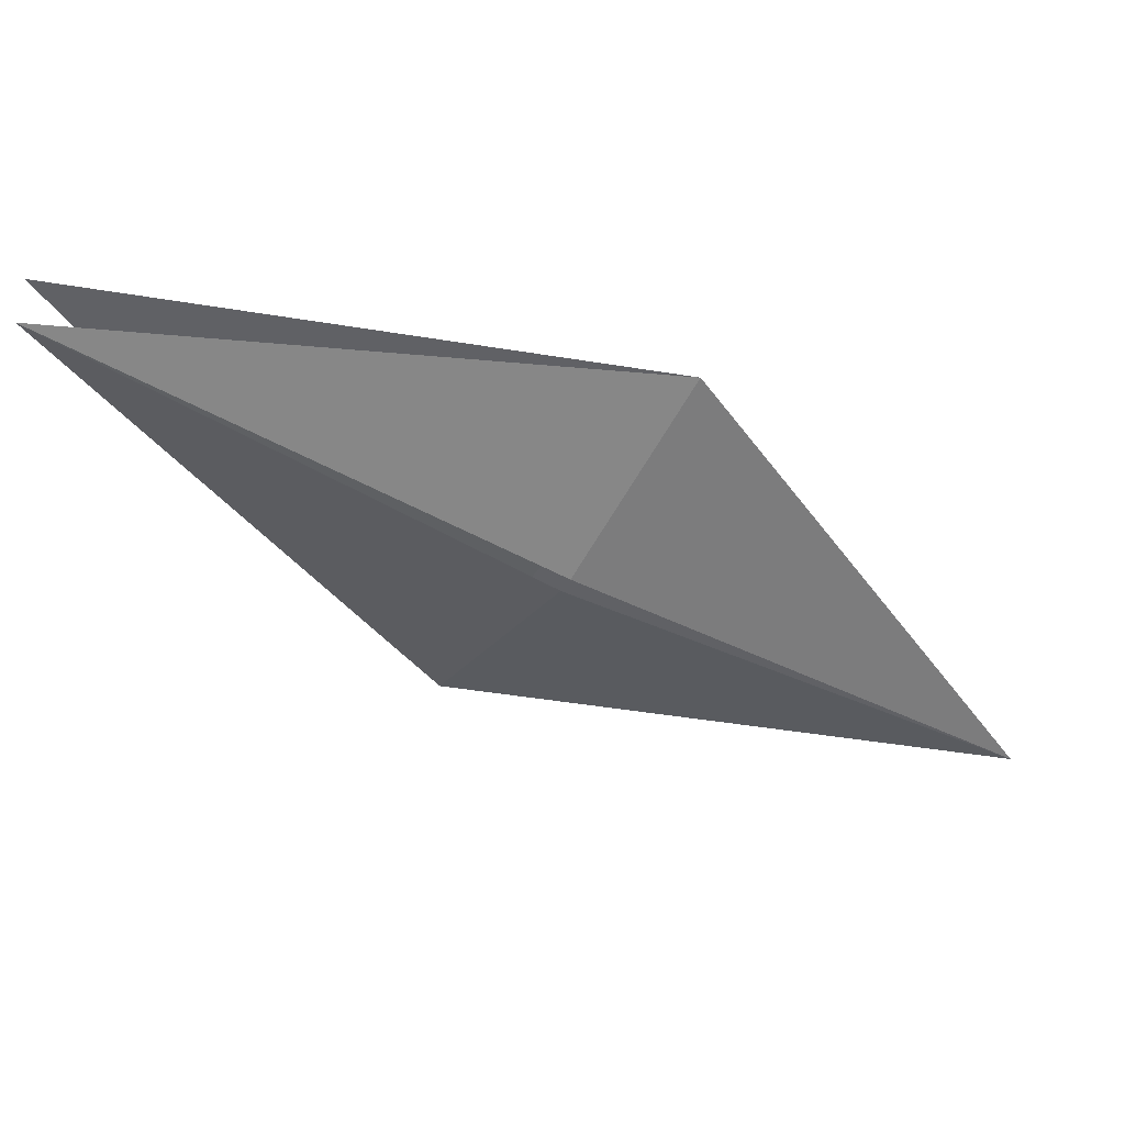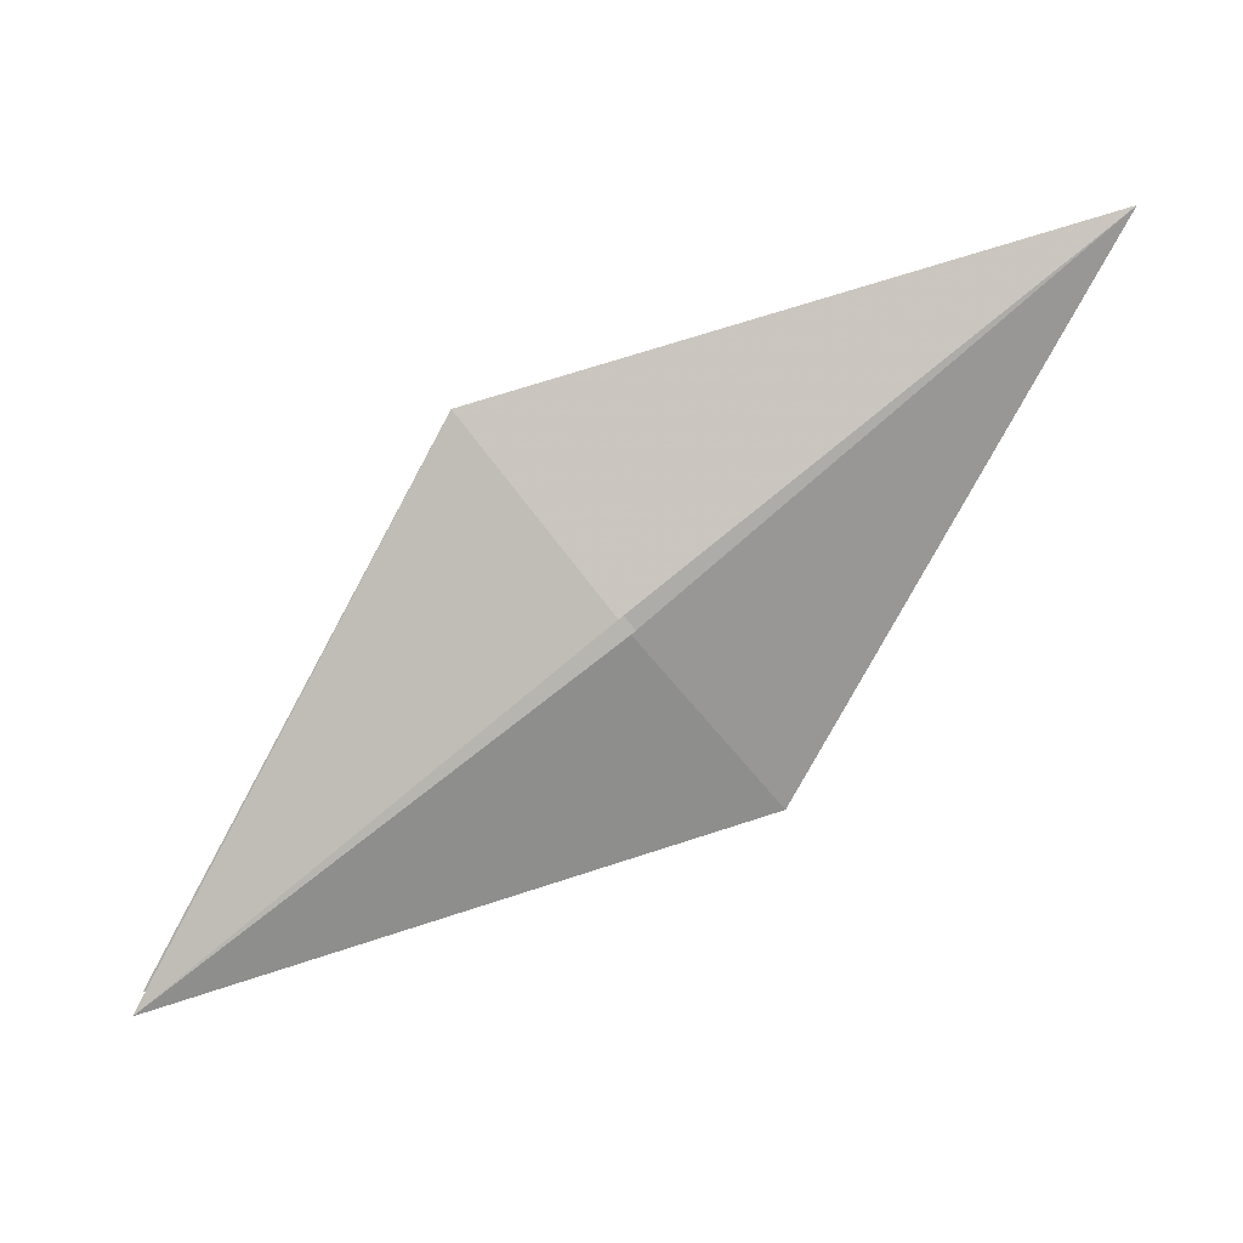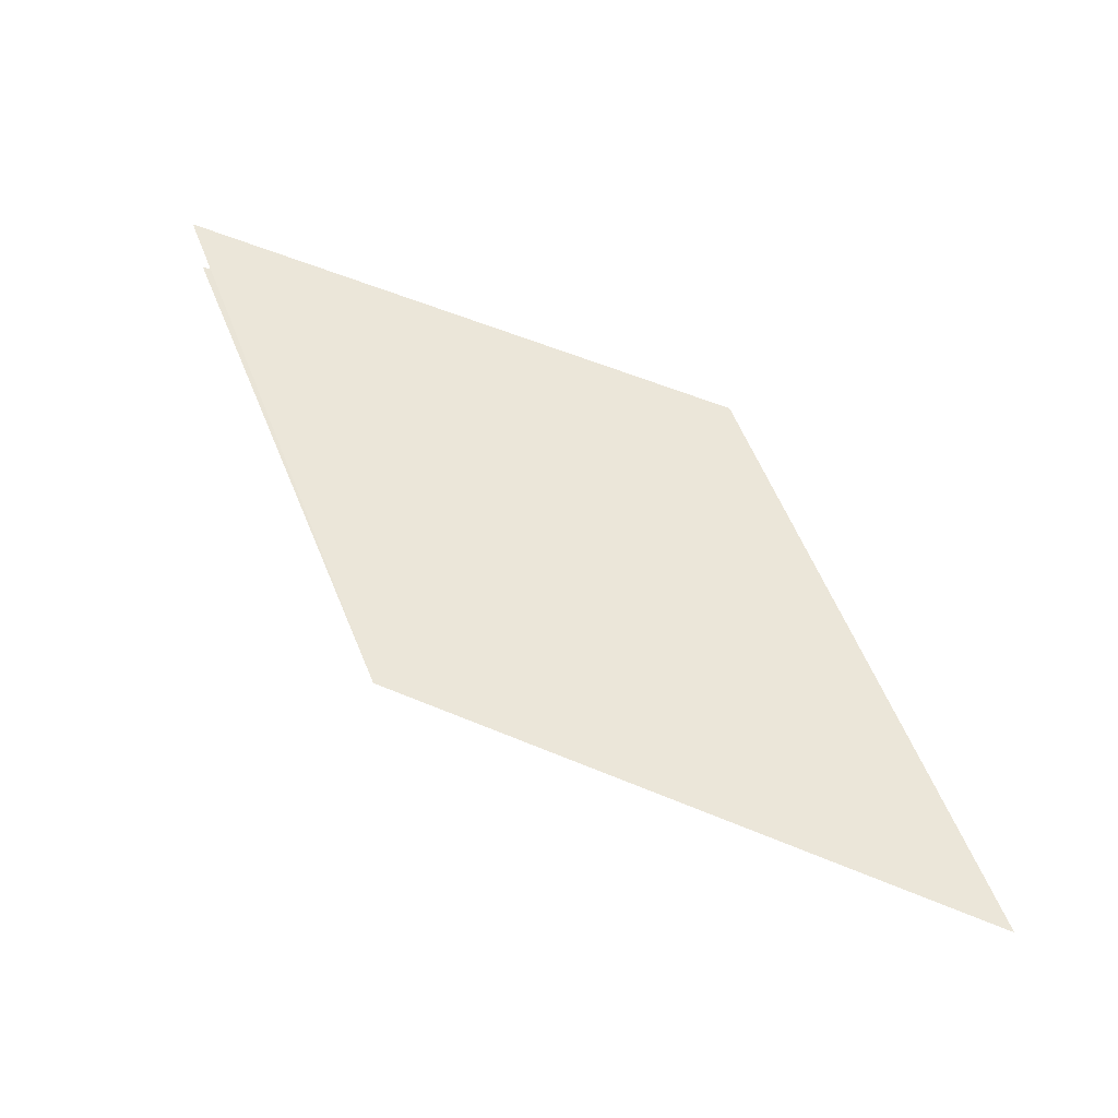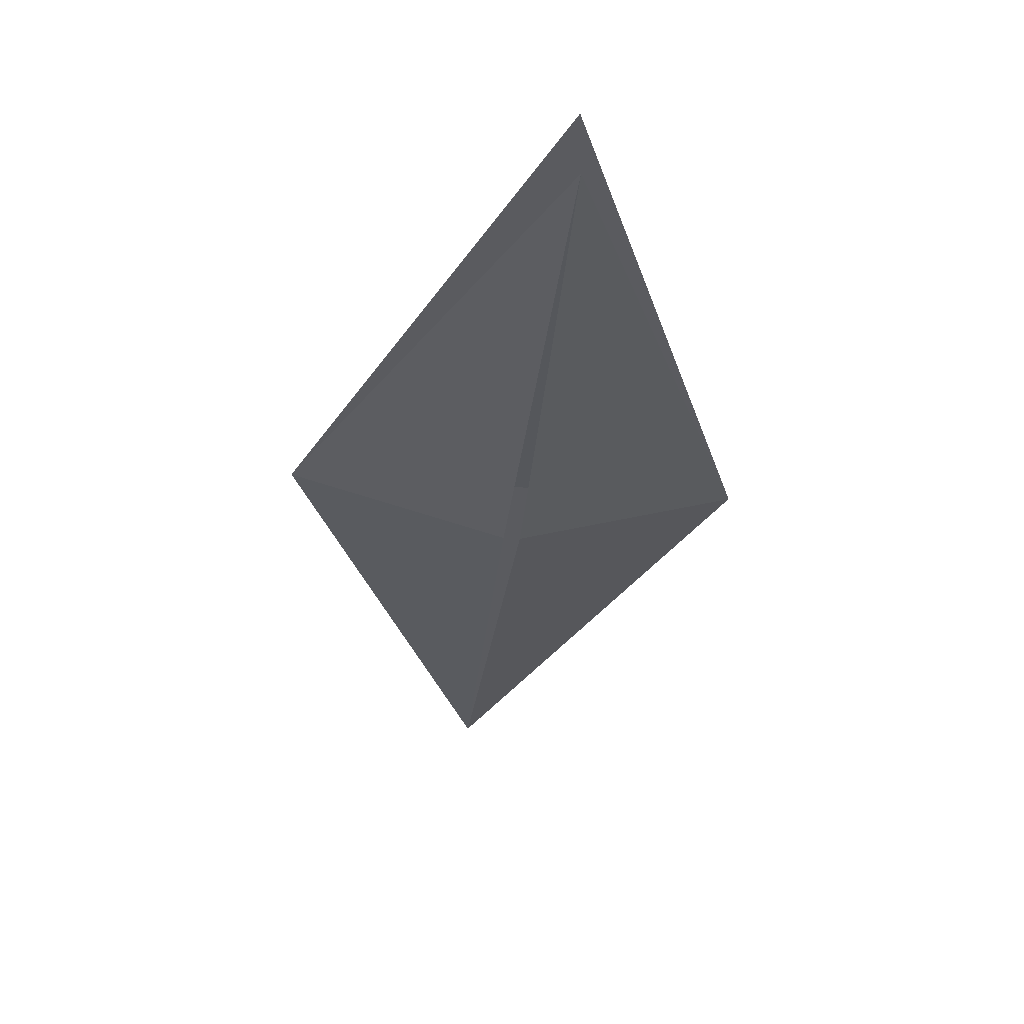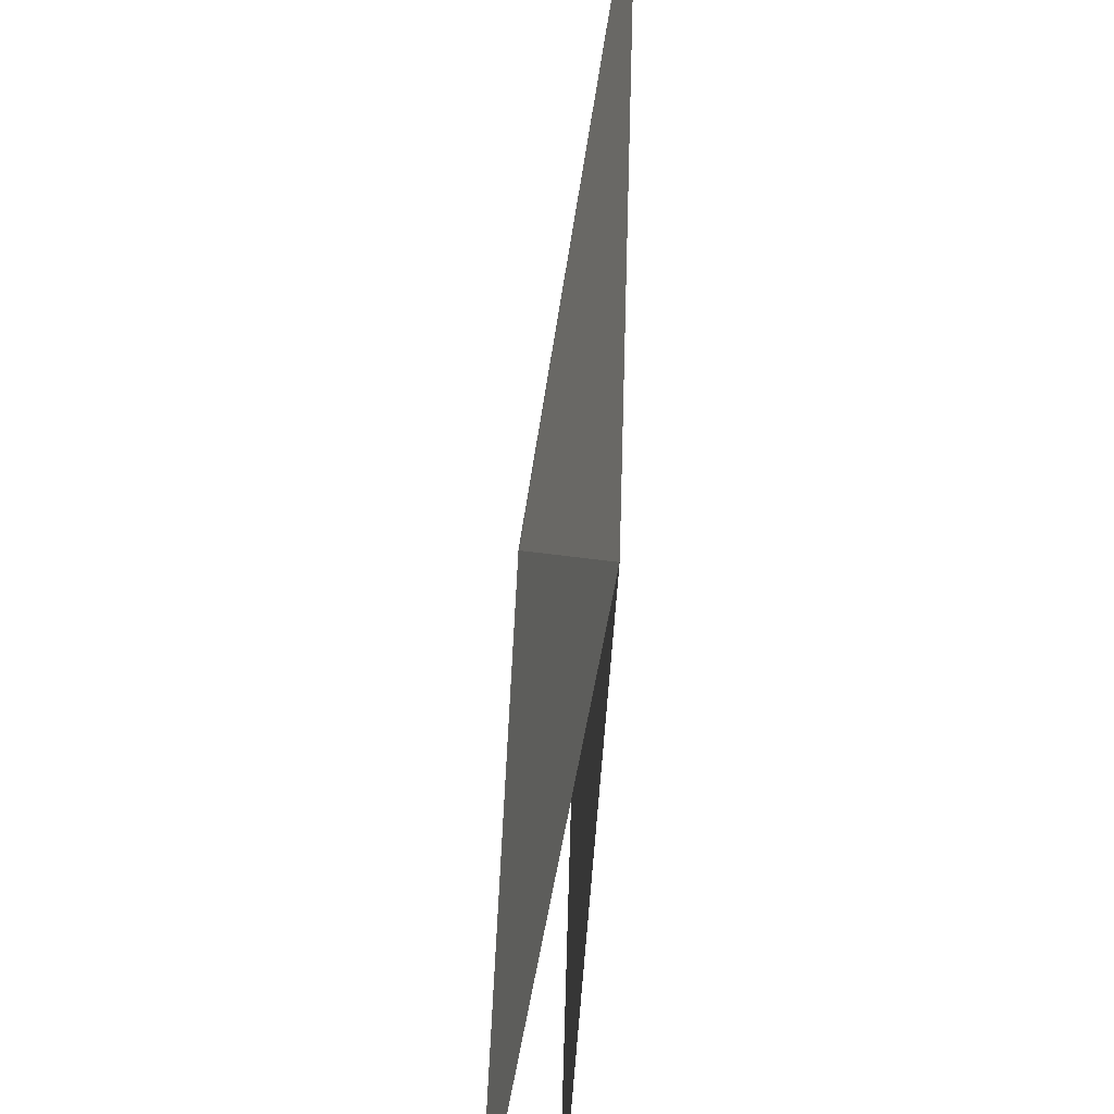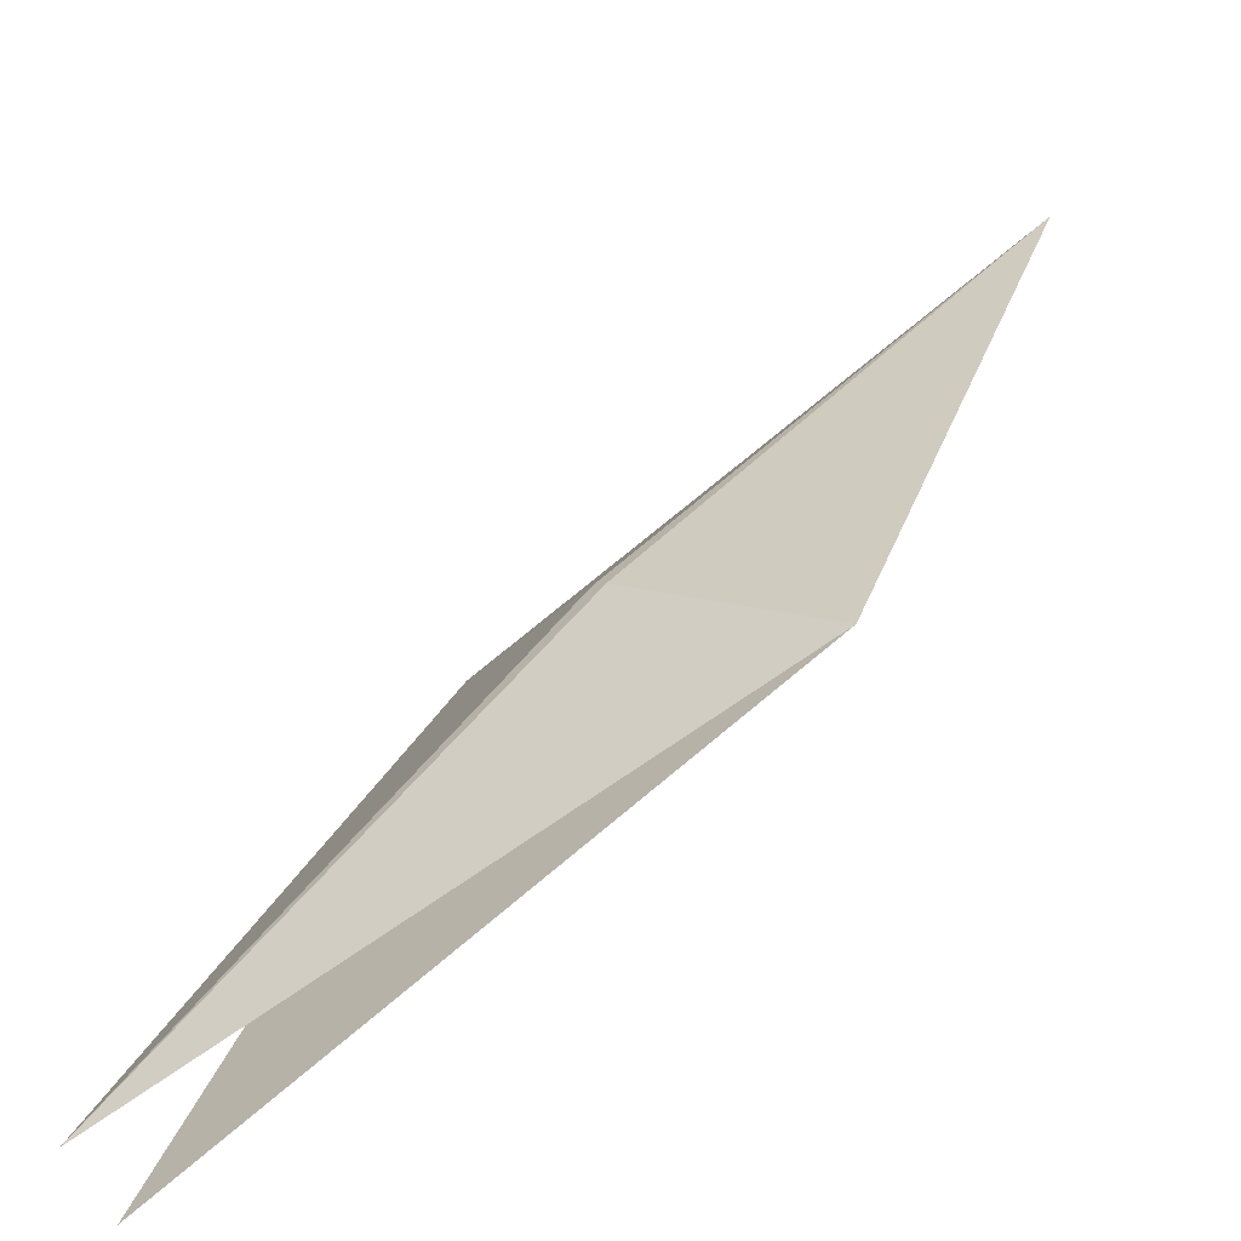
<metadata>
{"format":"obj","ext":"obj","renderer":"f3d","projection":"perspective","resolution":1024,"background":"white","views":[{"elev":-48.8,"azim":102.3,"up":"+Z"},{"elev":-76.7,"azim":174.1,"up":"+Z"},{"elev":55.1,"azim":-178.4,"up":"+Z"},{"elev":-33.1,"azim":39.2,"up":"+Z"},{"elev":-44.6,"azim":-94.5,"up":"+Y"},{"elev":-67.9,"azim":-146.5,"up":"+Y"}]}
</metadata>
<code>
v -6.455e-17 1.172 3.952e-33
v -7.547e-16 -1.421e-16 4.783e-32
v -1.172 6.049e-16 1.435e-16
v -8.882e-16 1.172 -1.435e-16
v -1.172 6.661e-16 1.435e-16
v 0.8284 -0.8284 1.875e-16
v -8.882e-16 1.172 -1.435e-16
v 0.8284 -0.8284 1.875e-16
v -2 2 9.861e-32
v 0 1.172 0
v -2 2 0
v 2.641e-17 -1.421e-16 0
v -1.172 -2.658e-16 1.435e-16
v -7.547e-16 -5.862e-16 7.172e-32
v -2 2 8.589e-32
v -1.172 1.11e-16 1.435e-16
v -2 2 0
v 0.8284 -0.8284 1.875e-16
v -1.421e-16 -6.397e-16 -1.26e-32
v -1.172 -3.763e-16 1.015e-16
v -2 2 3.464e-16
v 1.421e-16 6.397e-16 -3.721e-32
v -2 2 7.141e-32
v -1.283e-16 1.172 -1.015e-16
v -5.24e-16 1.306e-15 -1.155e-31
v -2.744e-16 1.172 -1.015e-16
v -1.172 1.542e-15 -4.202e-17
v -0.6162 0.5732 -0.2222
v -1.172 1.221e-15 3.886e-16
v 0.8193 -0.8193 -0.2263
v 0.8193 -0.8193 -0.2263
v -1.172 1.332e-15 3.192e-16
v -6.661e-16 1.172 -1.11e-16
v 0.8193 -0.8193 -0.2263
v -6.661e-16 1.172 -1.11e-16
v -0.5732 0.6162 -0.2222
v -0.5732 0.6162 -0.2222
v -3.331e-16 1.172 1.11e-16
v -2 2 7.827e-15
v -2 2 3.886e-16
v -1.172 -3.331e-16 1.11e-16
v -0.6162 0.5732 -0.2222
f 1 2 3
f 4 5 6
f 7 8 9
f 10 11 12
f 13 14 15
f 16 17 18
f 19 20 21
f 22 23 24
f 25 26 27
f 28 29 30
f 31 32 33
f 34 35 36
f 37 38 39
f 40 41 42

</code>
